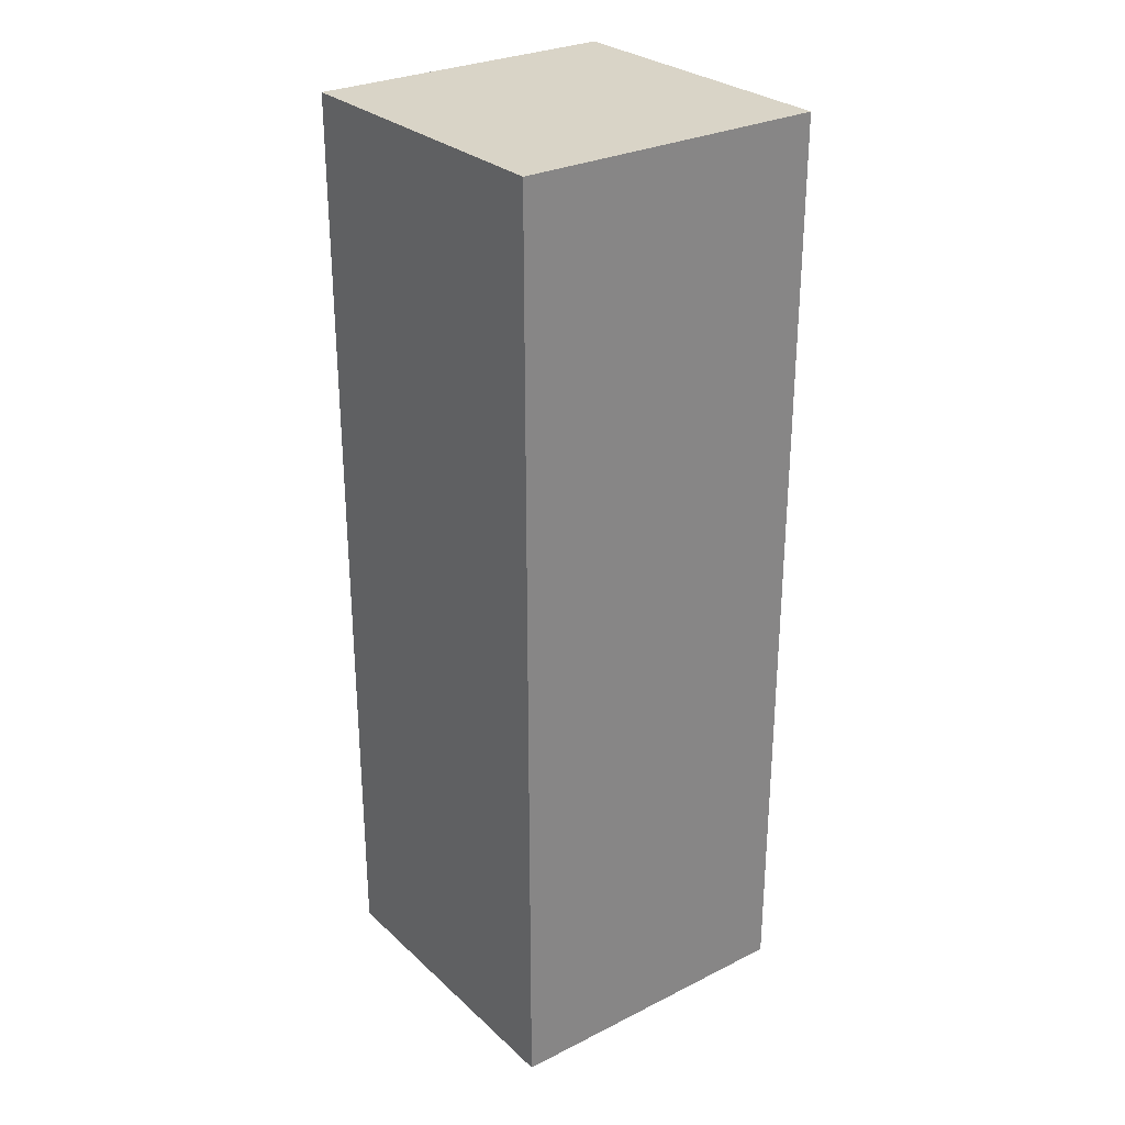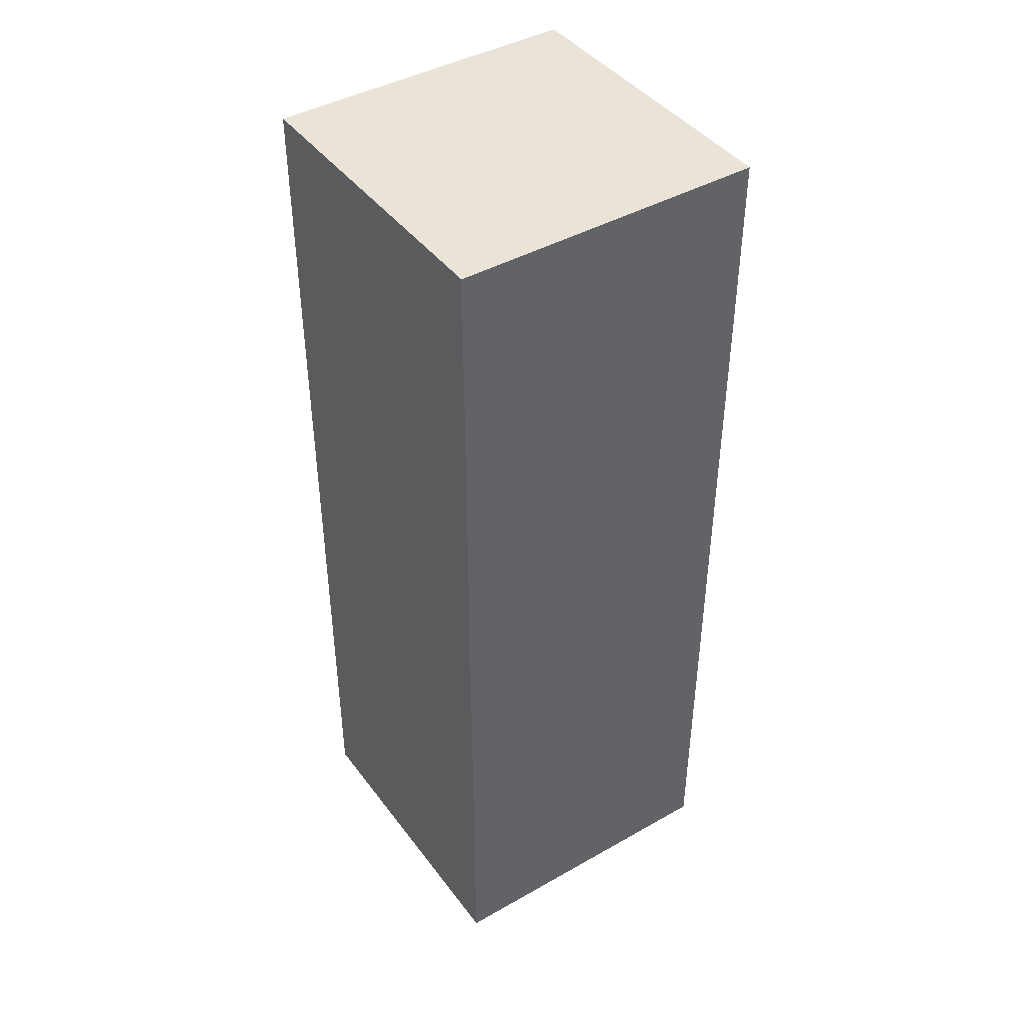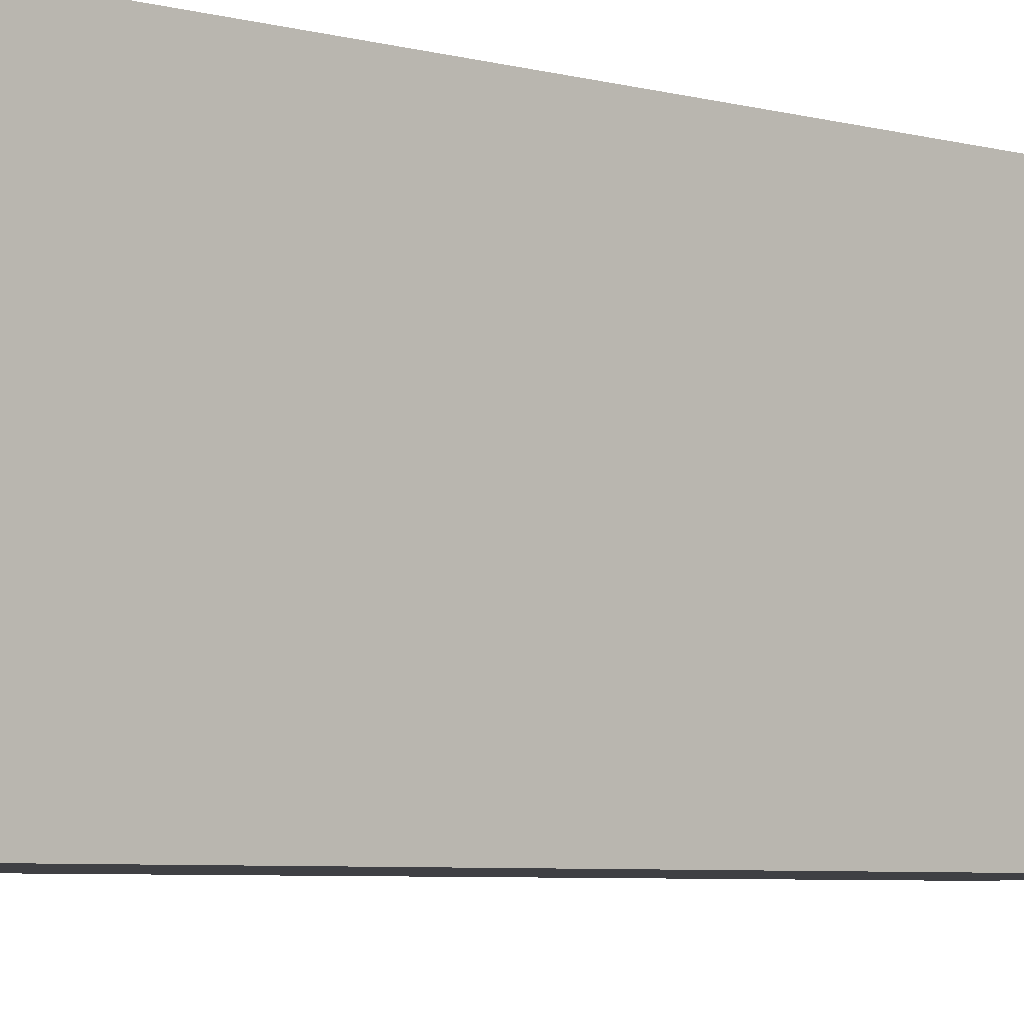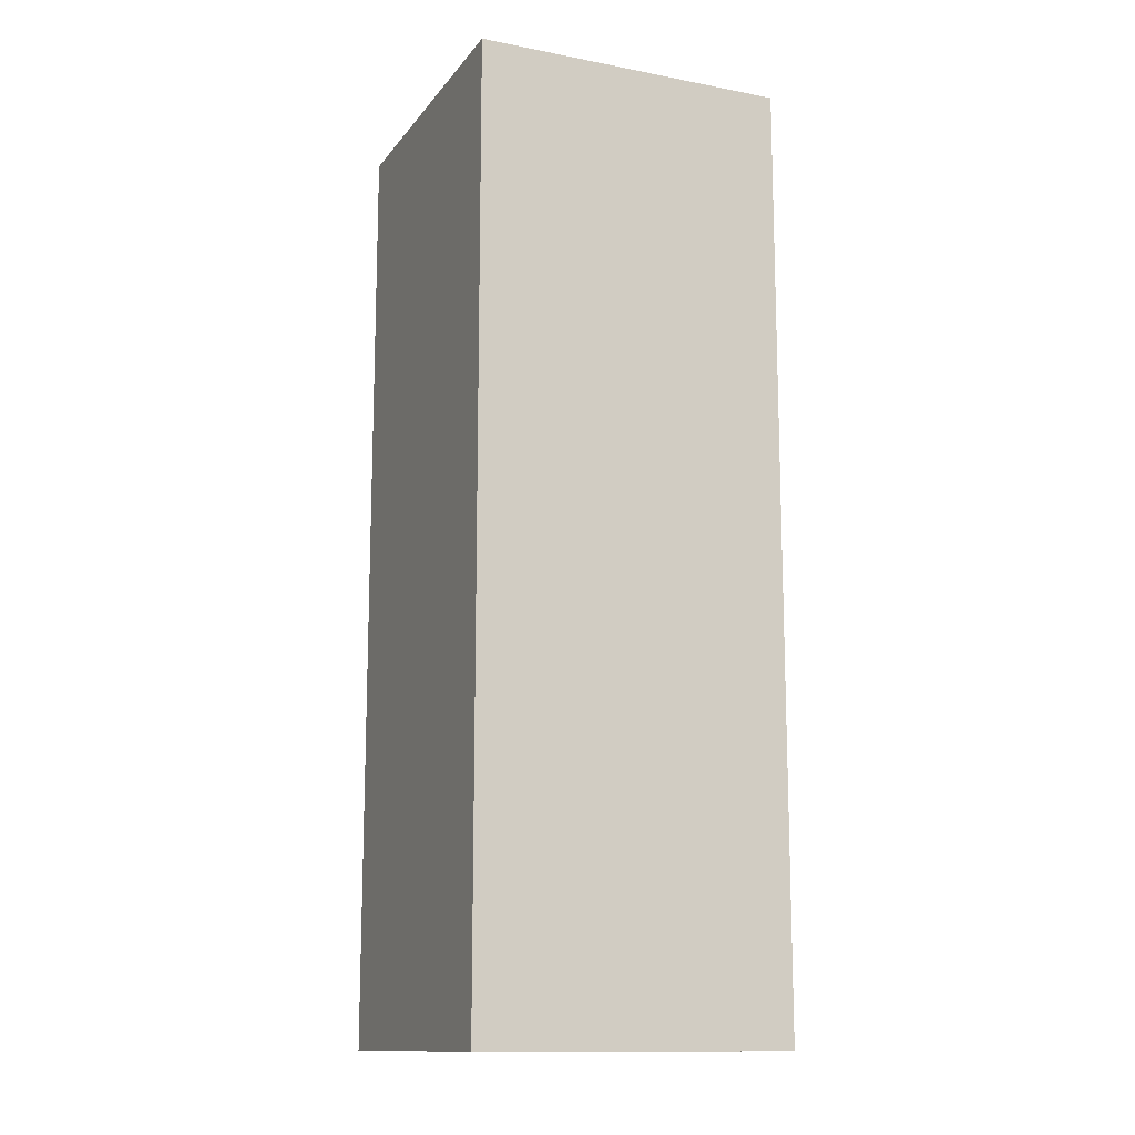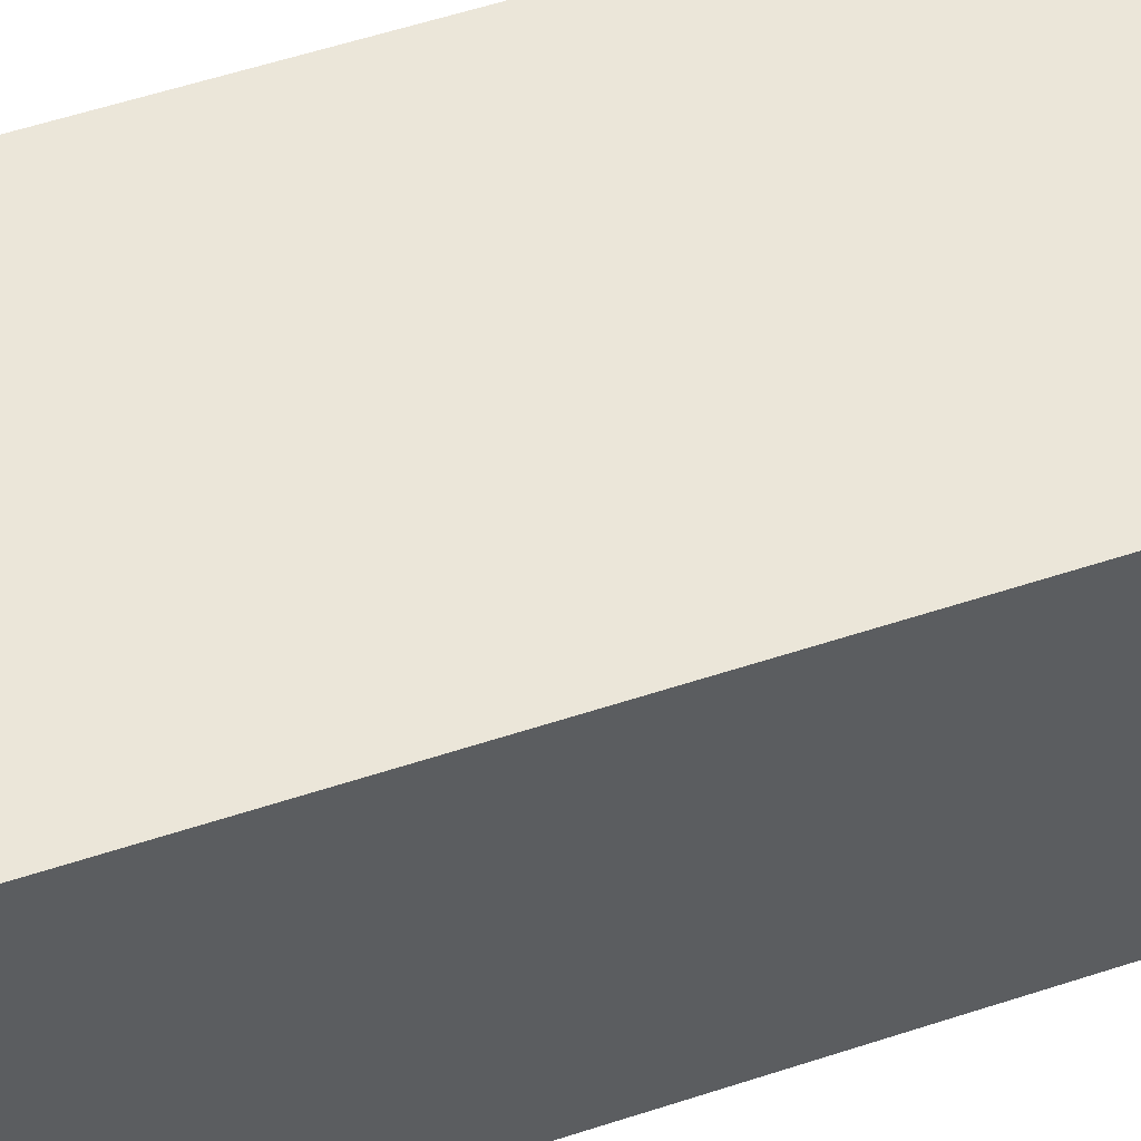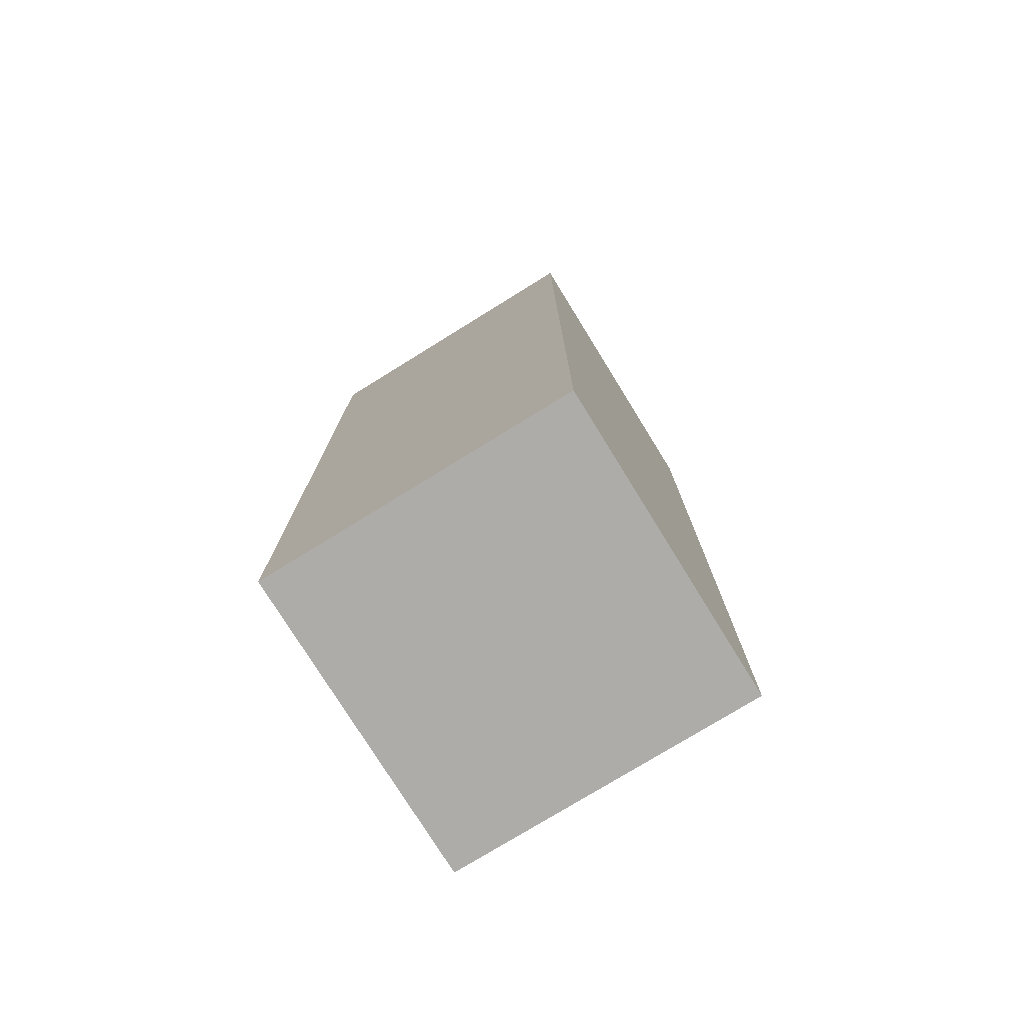
<metadata>
{"format":"obj","ext":"obj","renderer":"f3d","projection":"perspective","resolution":1024,"background":"white","views":[{"elev":28.5,"azim":-36.8,"up":"+Y"},{"elev":42.9,"azim":56.1,"up":"+Y"},{"elev":-5.0,"azim":-133.1,"up":"+Z"},{"elev":-13.3,"azim":-113.4,"up":"+Y"},{"elev":56.3,"azim":71.0,"up":"+Z"},{"elev":-76.6,"azim":31.7,"up":"+Y"}]}
</metadata>
<code>
o RLeg
v -0.4 -2.4 0.4
v -0.4 0 0.4
v -0.4 -2.4 -0.4
v -0.4 0 -0.4
v 0.4 -2.4 0.4
v 0.4 0 0.4
v 0.4 -2.4 -0.4
v 0.4 0 -0.4
v 0 0 0
f 2 3 1
f 4 7 3
f 8 5 7
f 6 1 5
f 7 1 3
f 9 8 4
f 2 4 3
f 4 8 7
f 8 6 5
f 6 2 1
f 7 5 1
f 2 9 4
f 9 6 8
f 2 6 9

</code>
